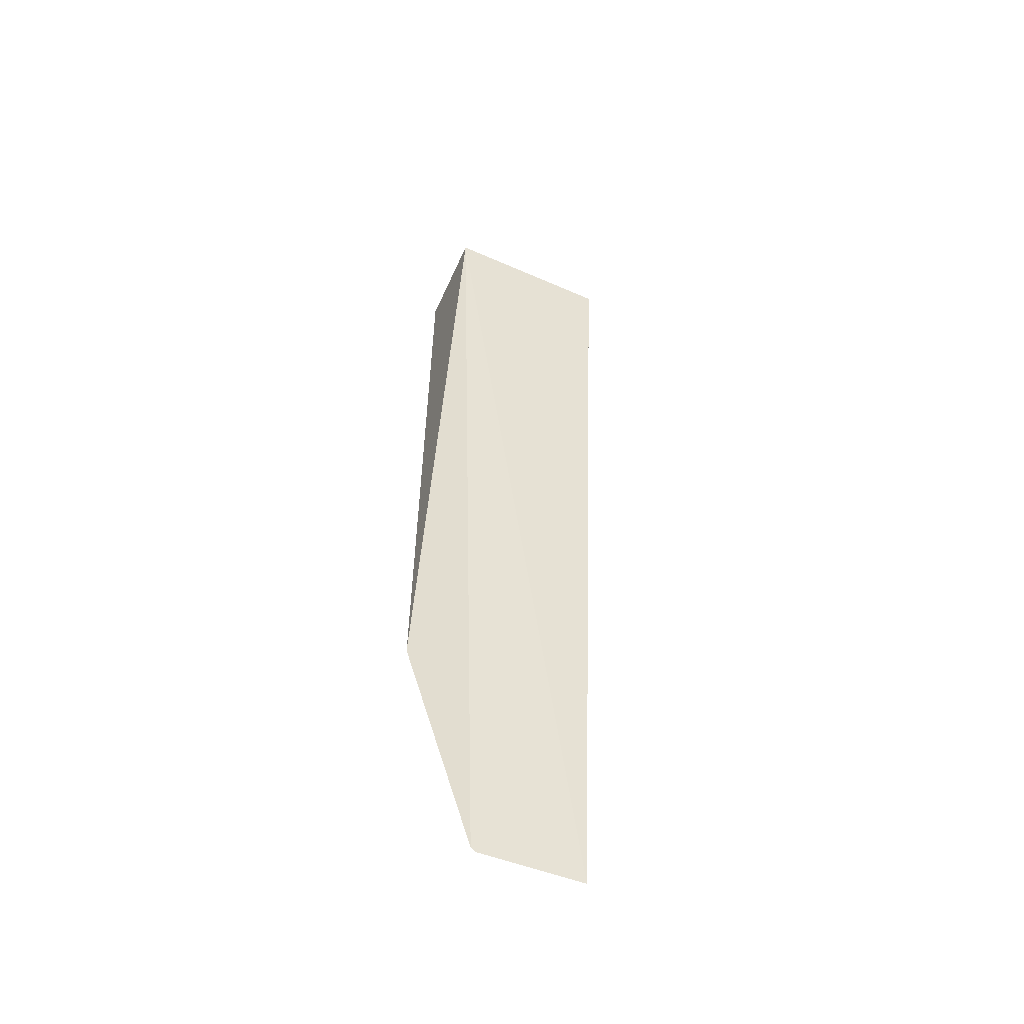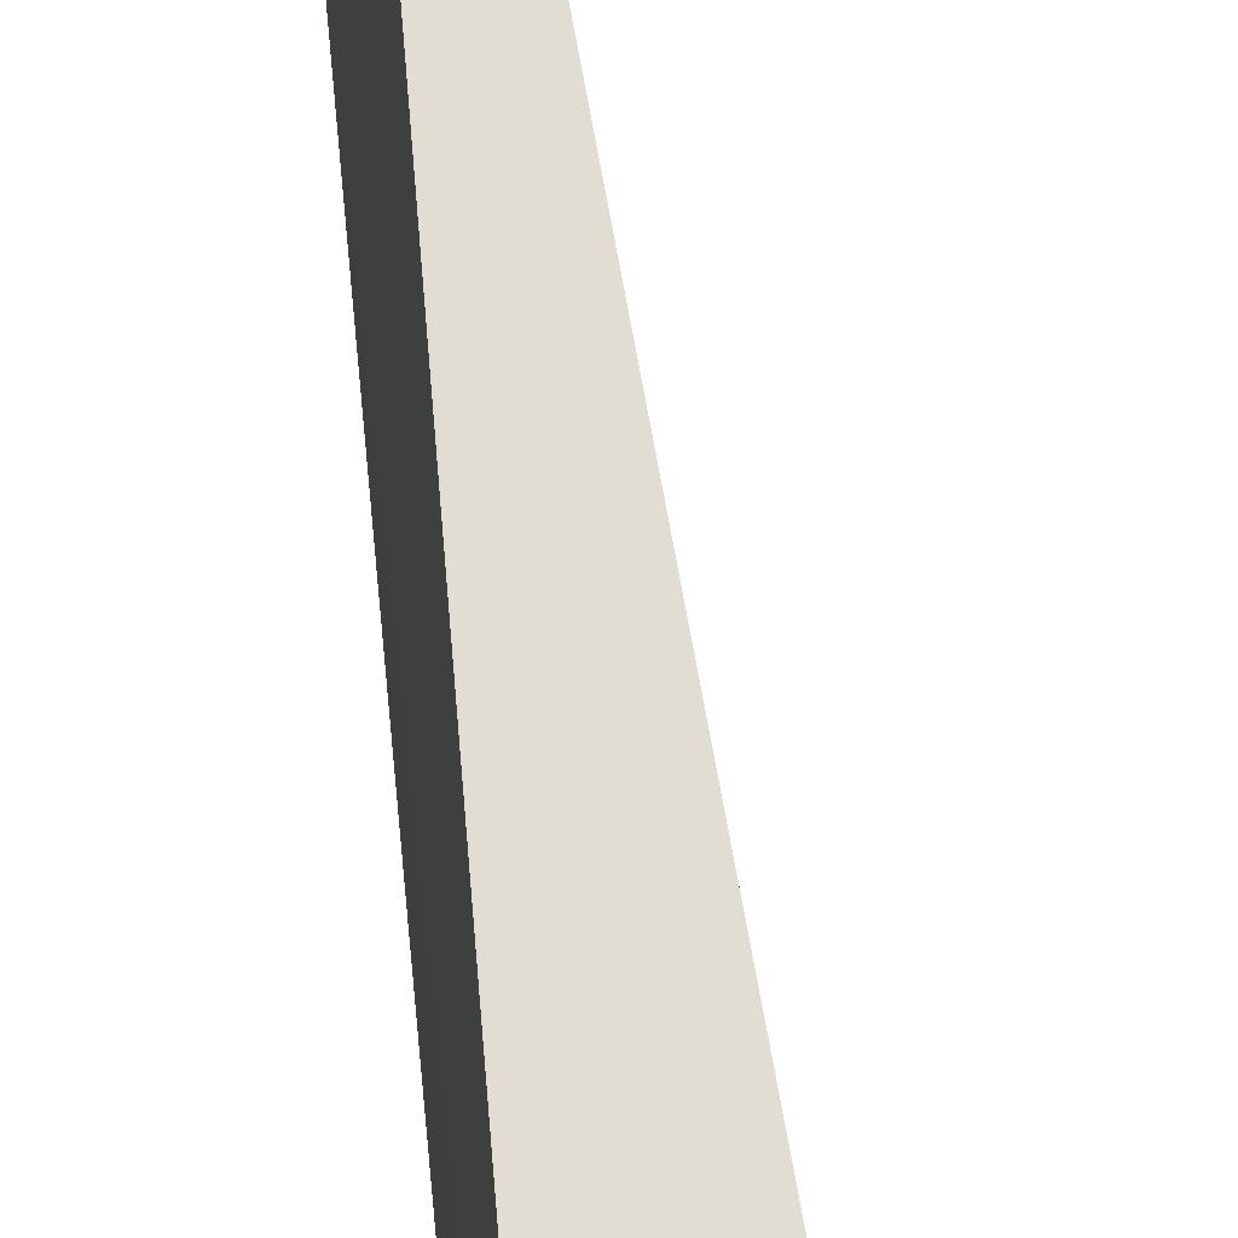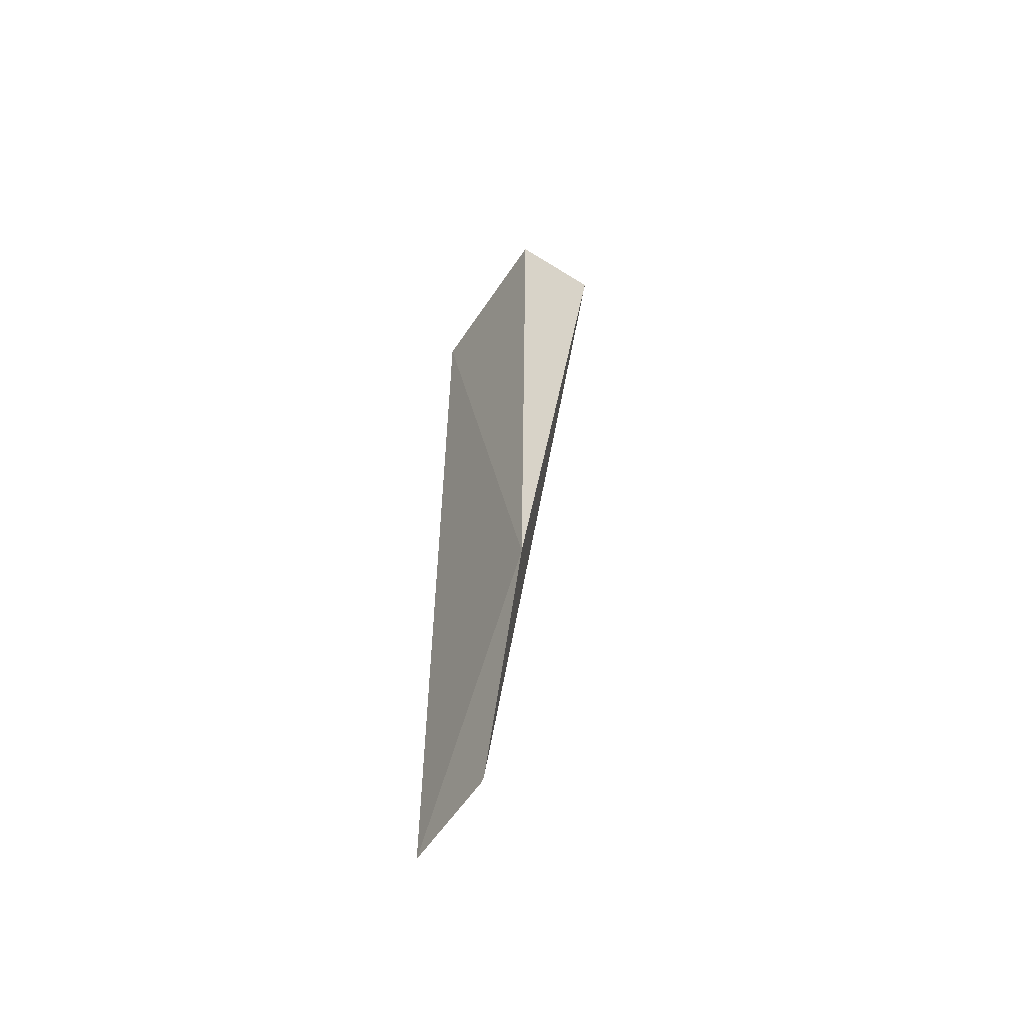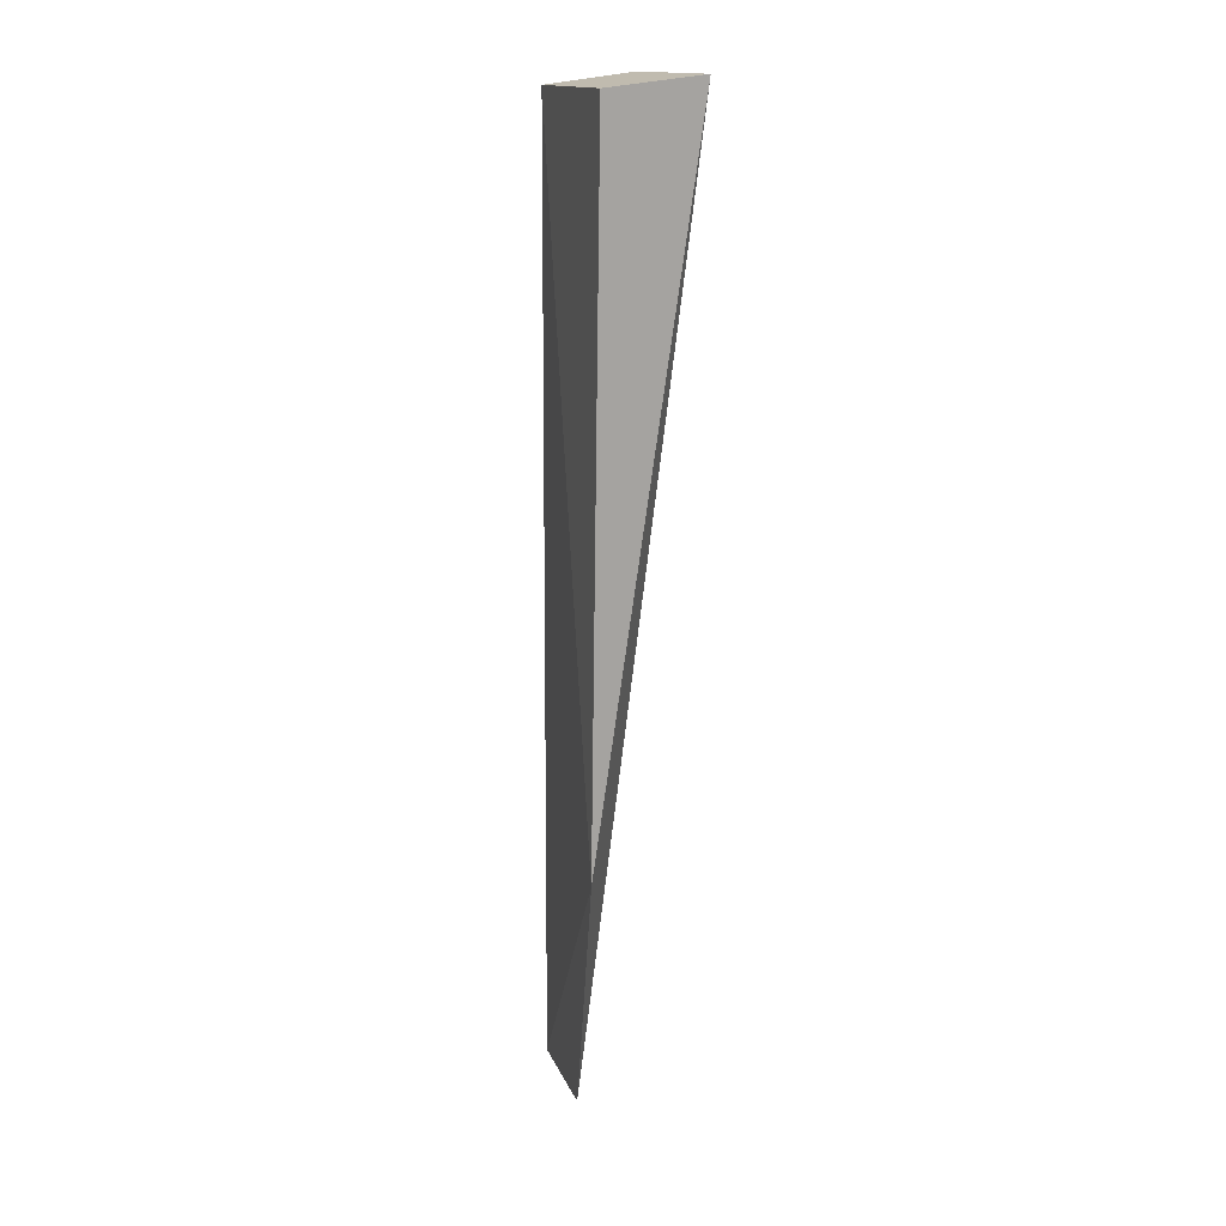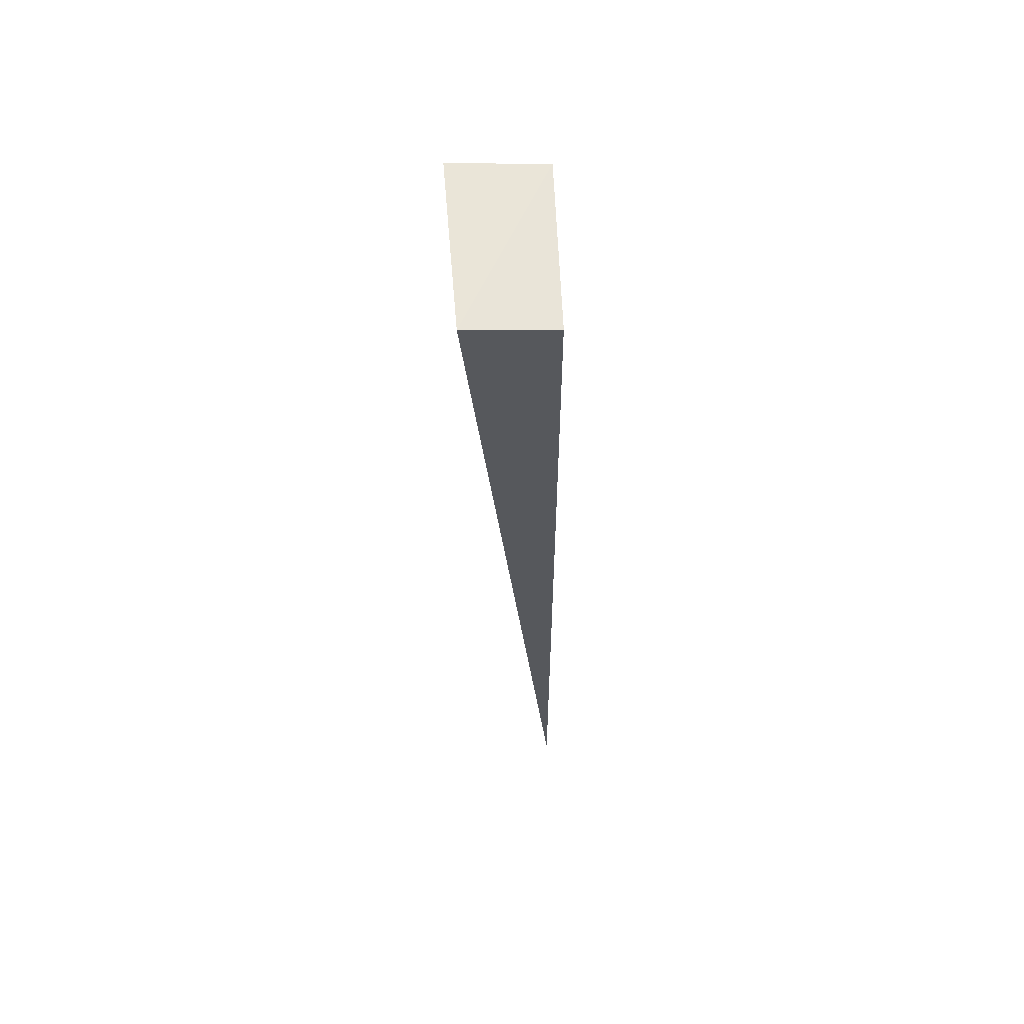
<metadata>
{"format":"obj","ext":"obj","renderer":"f3d","projection":"perspective","resolution":1024,"background":"white","views":[{"elev":-55.4,"azim":-114.7,"up":"+Y"},{"elev":67.6,"azim":175.5,"up":"+Z"},{"elev":-56.8,"azim":144.6,"up":"+Y"},{"elev":15.5,"azim":160.3,"up":"+Y"},{"elev":61.2,"azim":-4.7,"up":"+Y"}]}
</metadata>
<code>
v 0.01256 0.04718 0.05418
v 0.01272 -0.03541 0.05462
v 0.01402 -0.01344 0.03875
v 0.004757 0.04819 0.03875
v 0.004749 0.04815 0.05425
v 0.01318 -0.03511 0.04491
v 0.01318 0.04725 0.0387
v 0.01315 -0.03543 0.04534
f 1 2 3
f 5 2 1
f 5 4 2
f 6 3 2
f 6 4 3
f 7 1 3
f 7 3 4
f 7 5 1
f 7 4 5
f 8 6 2
f 8 2 4
f 8 4 6

</code>
